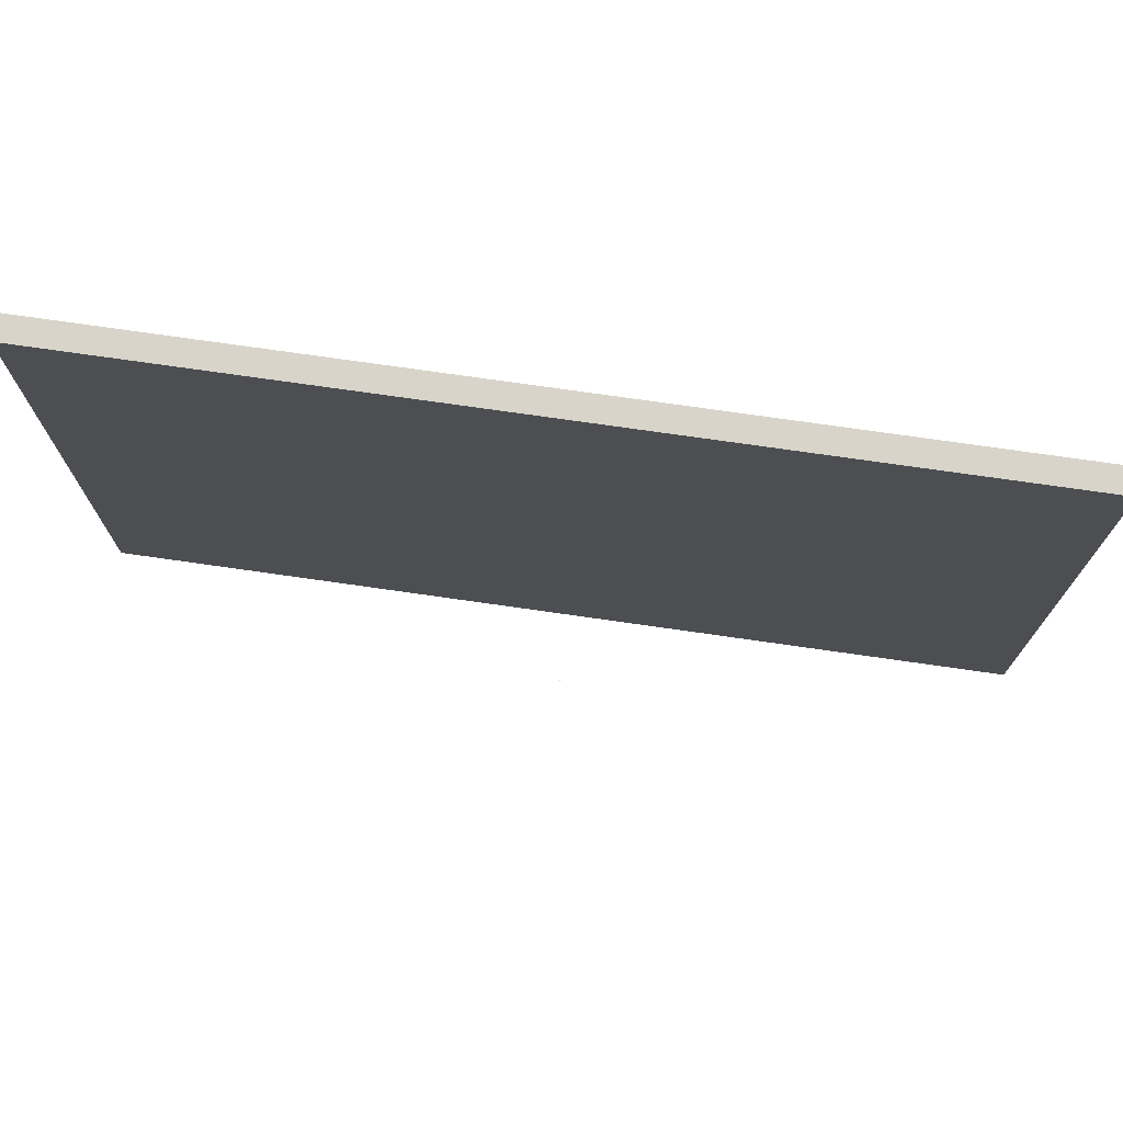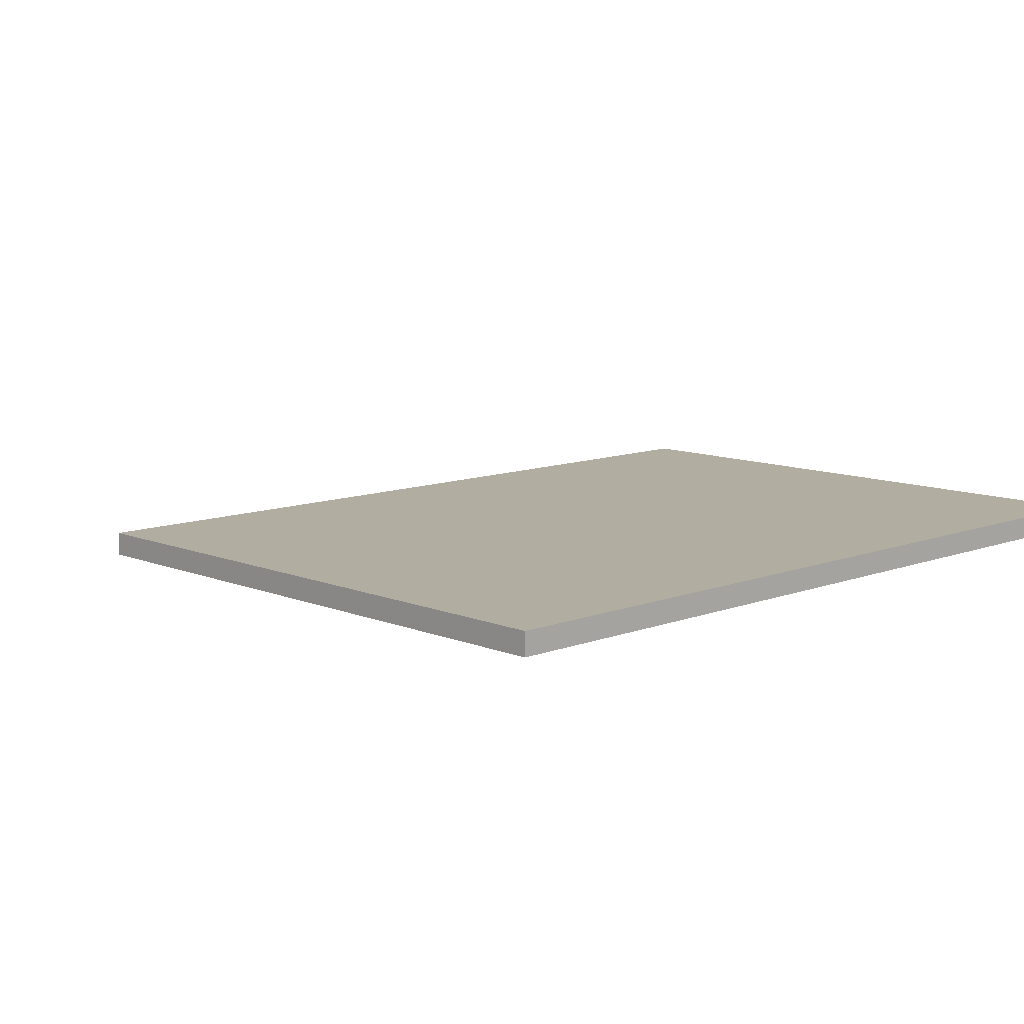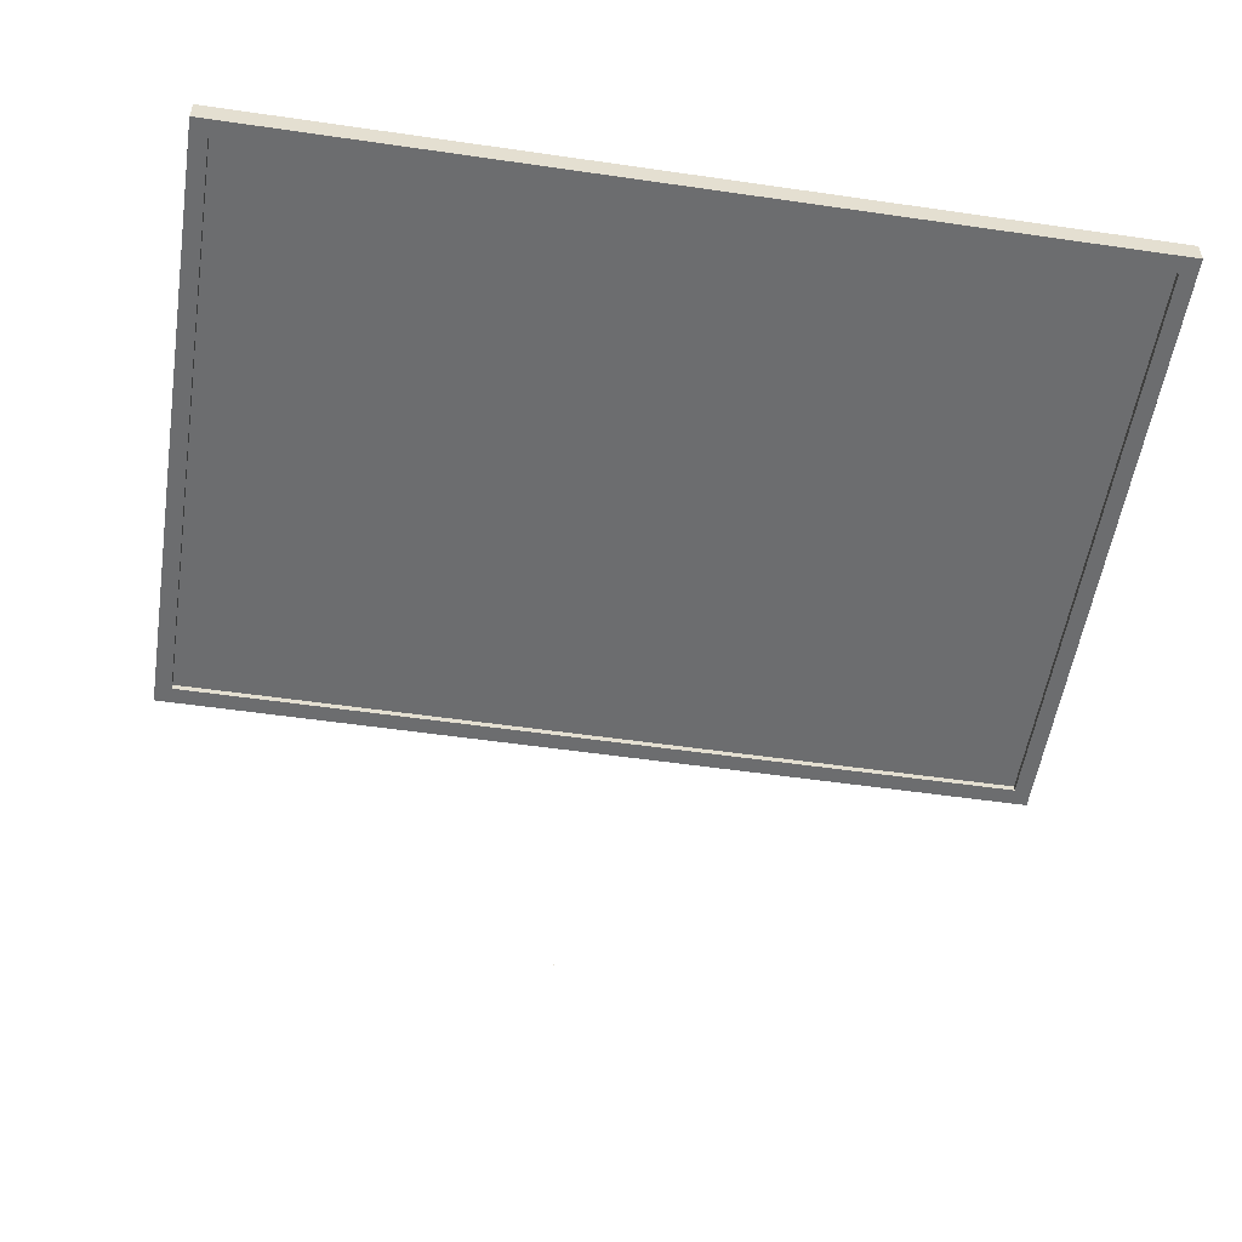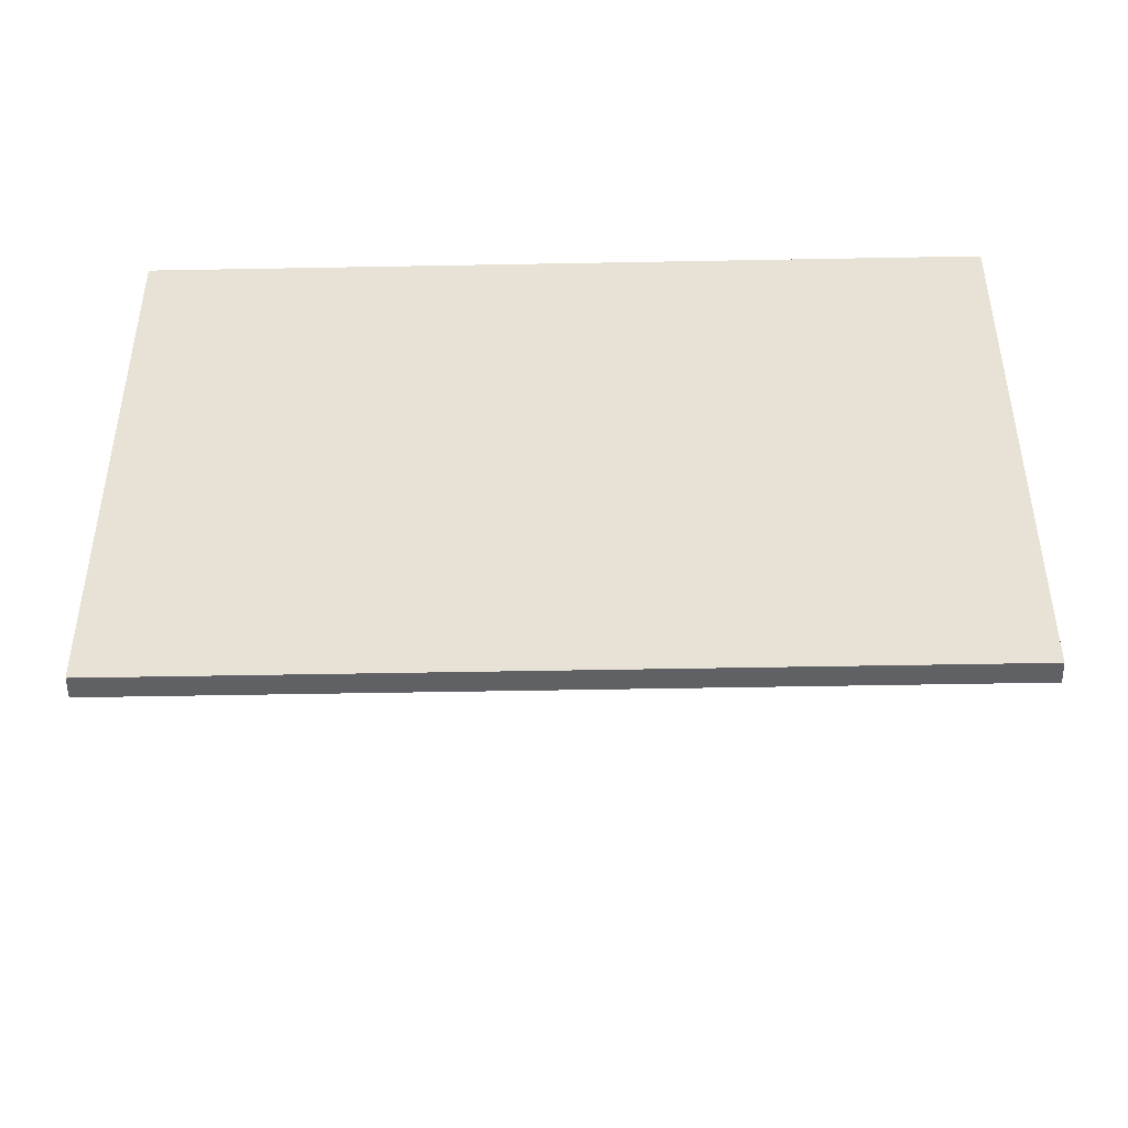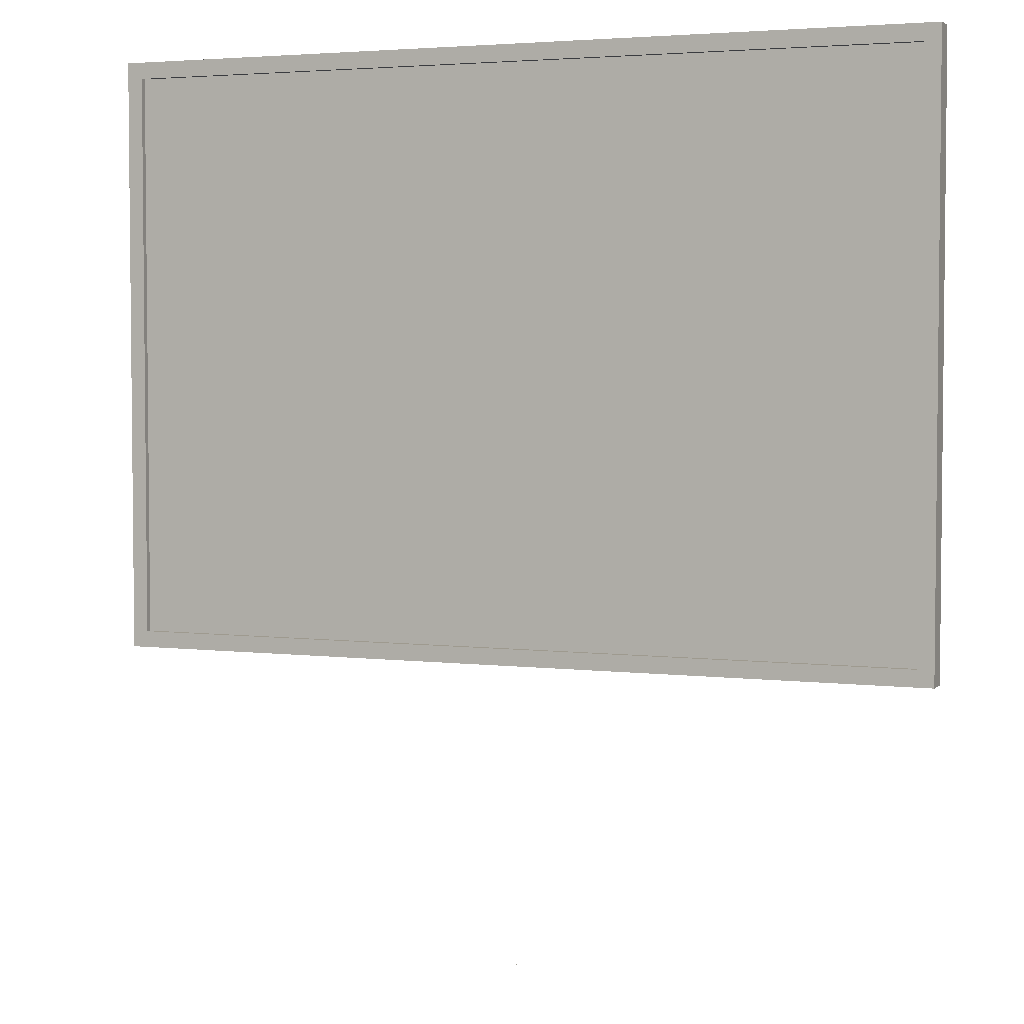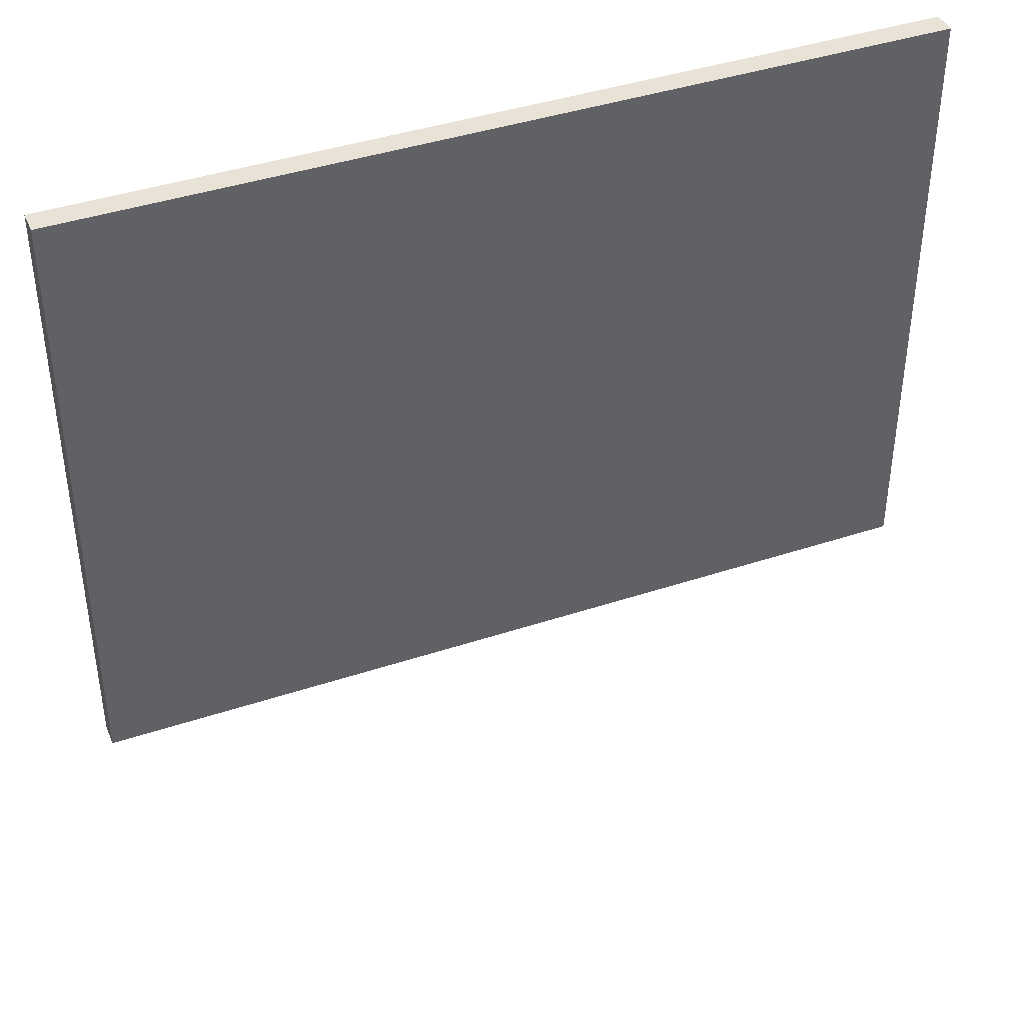
<metadata>
{"format":"obj","ext":"obj","renderer":"f3d","projection":"perspective","resolution":1024,"background":"white","views":[{"elev":75.3,"azim":-171.9,"up":"+Z"},{"elev":10.3,"azim":-44.0,"up":"+Y"},{"elev":-53.9,"azim":-8.8,"up":"+Y"},{"elev":-49.1,"azim":-178.8,"up":"+Z"},{"elev":3.8,"azim":22.3,"up":"+Z"},{"elev":41.6,"azim":158.1,"up":"+Z"}]}
</metadata>
<code>
o MeshRobothorWallDecor_4_3_0_GeomSubset_1
v -0.001599 0.0145 -0.5708
v -0.002201 0.0145 -0.5708
v -0.001599 0.01507 -0.5708
v -0.002201 0.01507 -0.5708
v -0.001599 0.0145 -0.5708
v -0.002201 0.0145 -0.5708
v -0.001599 0.01507 -0.5708
v -0.002201 0.01507 -0.5708
v -0.001599 0.0145 -0.5708
v -0.002201 0.0145 -0.5708
v -0.001599 0.01507 -0.5708
v -0.002201 0.01507 -0.5708
v 0.3986 -0.006685 -0.2842
v 0.3986 0.01499 -0.2842
v 0.3986 0.01479 0.2882
v 0.3986 -0.006883 0.2882
v -0.4023 0.01499 -0.2842
v -0.4023 0.01479 0.2882
v -0.4023 -0.006685 -0.2842
v -0.4023 -0.006883 0.2882
v -0.3871 -0.006879 0.2725
v -0.3871 -0.001365 0.2725
v 0.3835 -0.001365 0.2725
v 0.3835 -0.006879 0.2725
v 0.3835 -0.006688 -0.2685
v -0.3871 -0.006688 -0.2685
v -0.3871 -0.001174 -0.2685
v 0.3835 -0.001174 -0.2685
v -0.3825 -0.001175 -0.2654
v 0.3788 -0.001175 -0.2654
v 0.3788 -0.001364 0.2694
v -0.3825 -0.001364 0.2694
f 5 6 8 7
f 13 15 14
f 13 16 15
f 14 18 17
f 14 15 18
f 17 20 19
f 17 18 20
f 21 23 22
f 21 24 23
f 14 19 13
f 14 17 19
f 18 16 20
f 18 15 16
f 25 16 13
f 25 24 16
f 21 19 20
f 21 26 19
f 26 13 19
f 26 25 13
f 24 20 16
f 24 21 20
f 26 22 27
f 26 21 22
f 25 27 28
f 25 26 27
f 24 28 23
f 24 25 28
f 30 23 28
f 30 31 23
f 32 27 22
f 32 29 27
f 29 28 27
f 29 30 28
f 31 22 23
f 31 32 22

</code>
